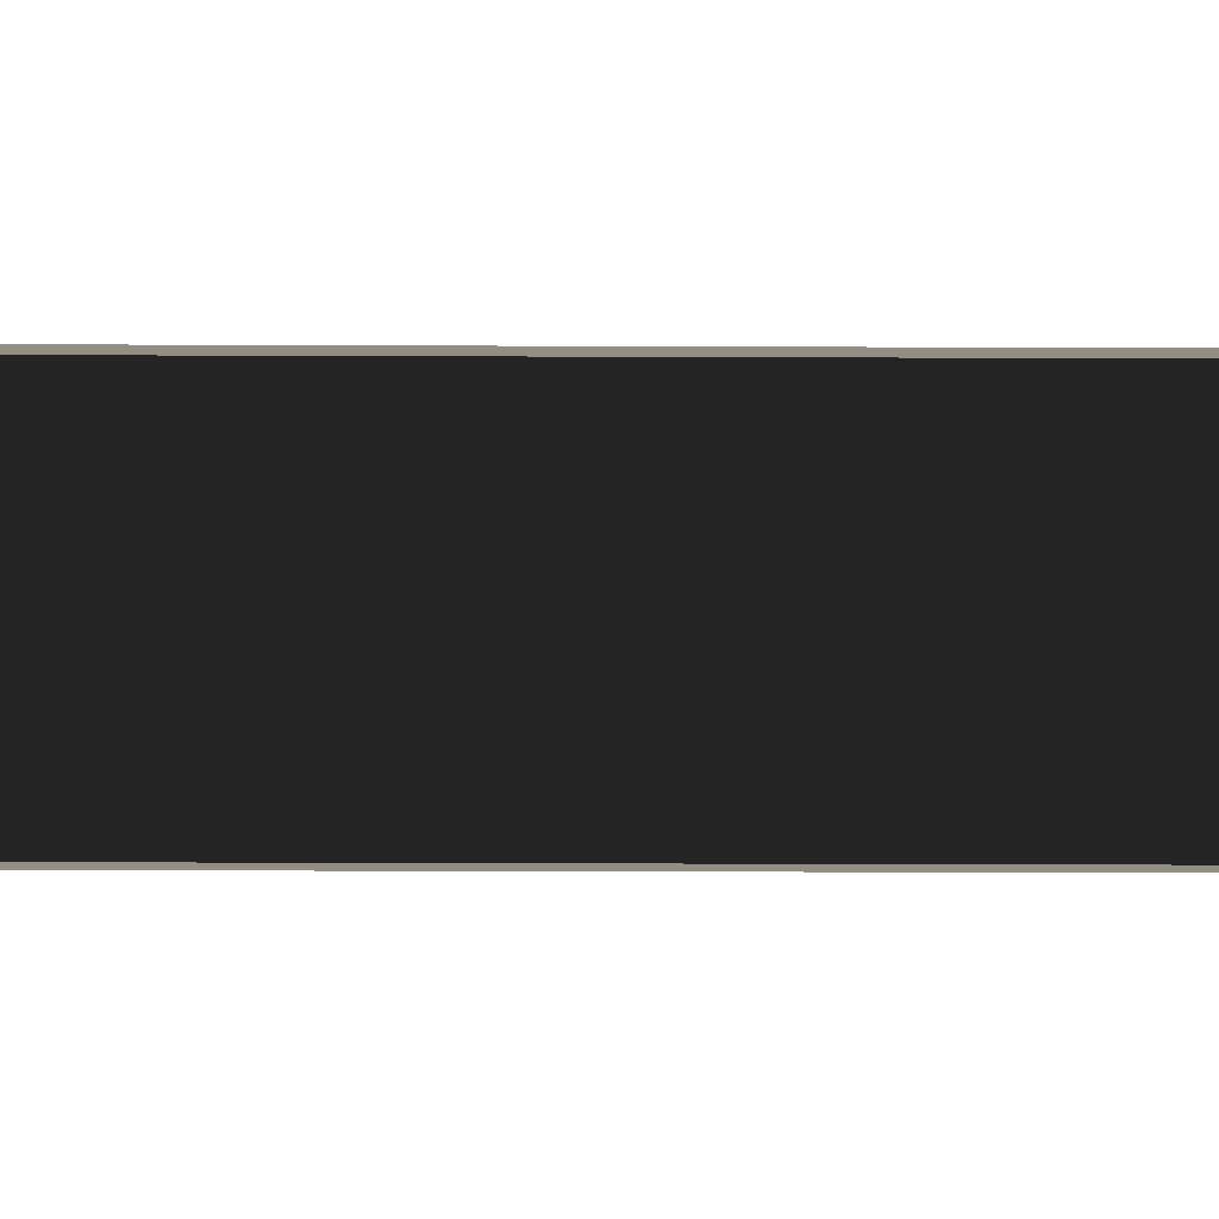
<metadata>
{"format":"obj","ext":"obj","renderer":"f3d","projection":"perspective","resolution":1024,"background":"white","views":[{"elev":-0.6,"azim":74.9,"up":"+Z"}]}
</metadata>
<code>
o instance_598/Parclose_Carré_13/ID2491#ID2491
v 0.5983 0.6129 -0.03424
v 0.5983 -0.6456 -0.03424
v 0.61 0.6129 -0.03424
v 0.61 -0.6456 -0.03424
v 0.5983 -0.6456 -0.03424
v 0.61 0.6129 -0.03424
v 0.61 -0.6456 -0.03424
v 0.5983 0.6129 -0.03424
v 0.5983 -0.6456 -0.04126
v 0.5983 -0.6456 -0.03424
v 0.5983 0.6129 -0.04126
v 0.5983 0.6129 -0.03424
v 0.5983 -0.6456 -0.03424
v 0.5983 0.6129 -0.04126
v 0.5983 0.6129 -0.03424
v 0.5983 -0.6456 -0.04126
v 0.5983 0.6129 -0.04126
v 0.61 0.6129 -0.04126
v 0.5983 -0.6456 -0.04126
v 0.61 -0.6456 -0.04126
v 0.61 0.6129 -0.04126
v 0.5983 -0.6456 -0.04126
v 0.61 -0.6456 -0.04126
v 0.5983 0.6129 -0.04126
f 3 2 1
f 2 3 4
f 7 6 5
f 8 5 6
f 11 10 9
f 10 11 12
f 15 14 13
f 16 13 14
f 19 18 17
f 18 19 20
f 23 22 21
f 24 21 22

</code>
